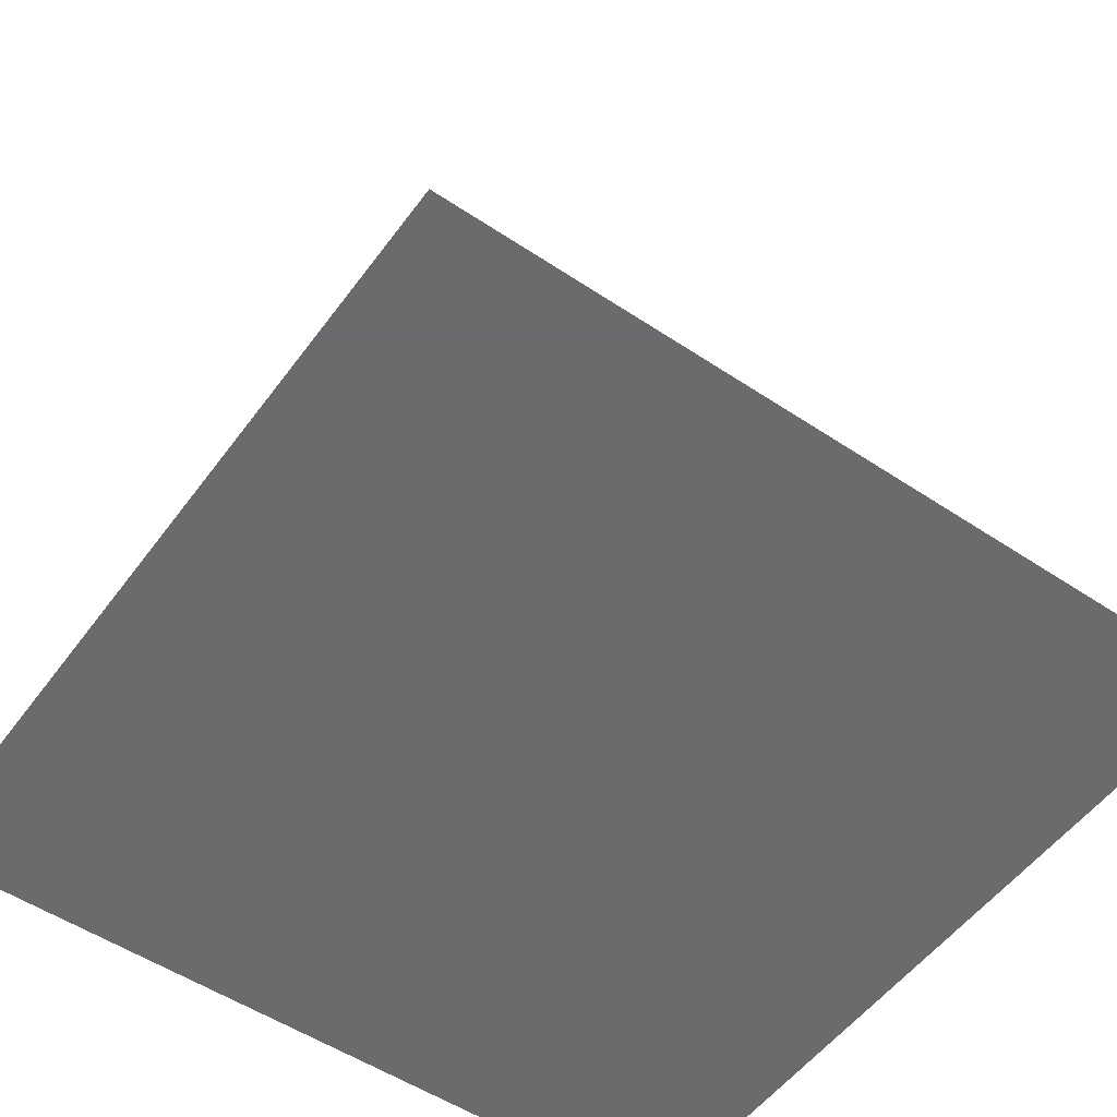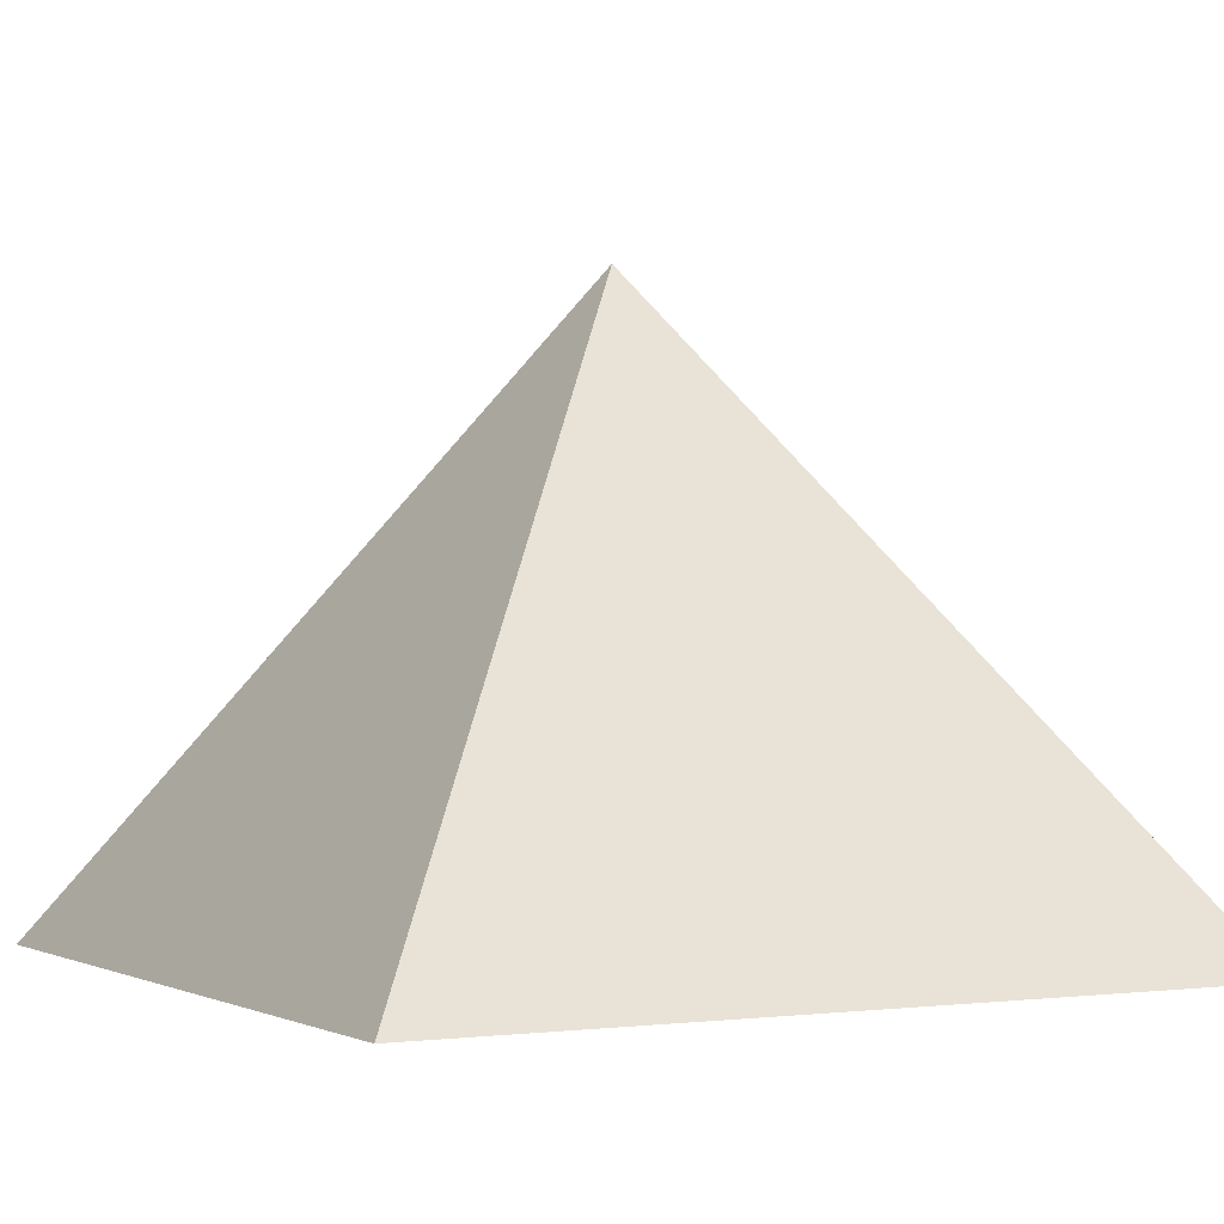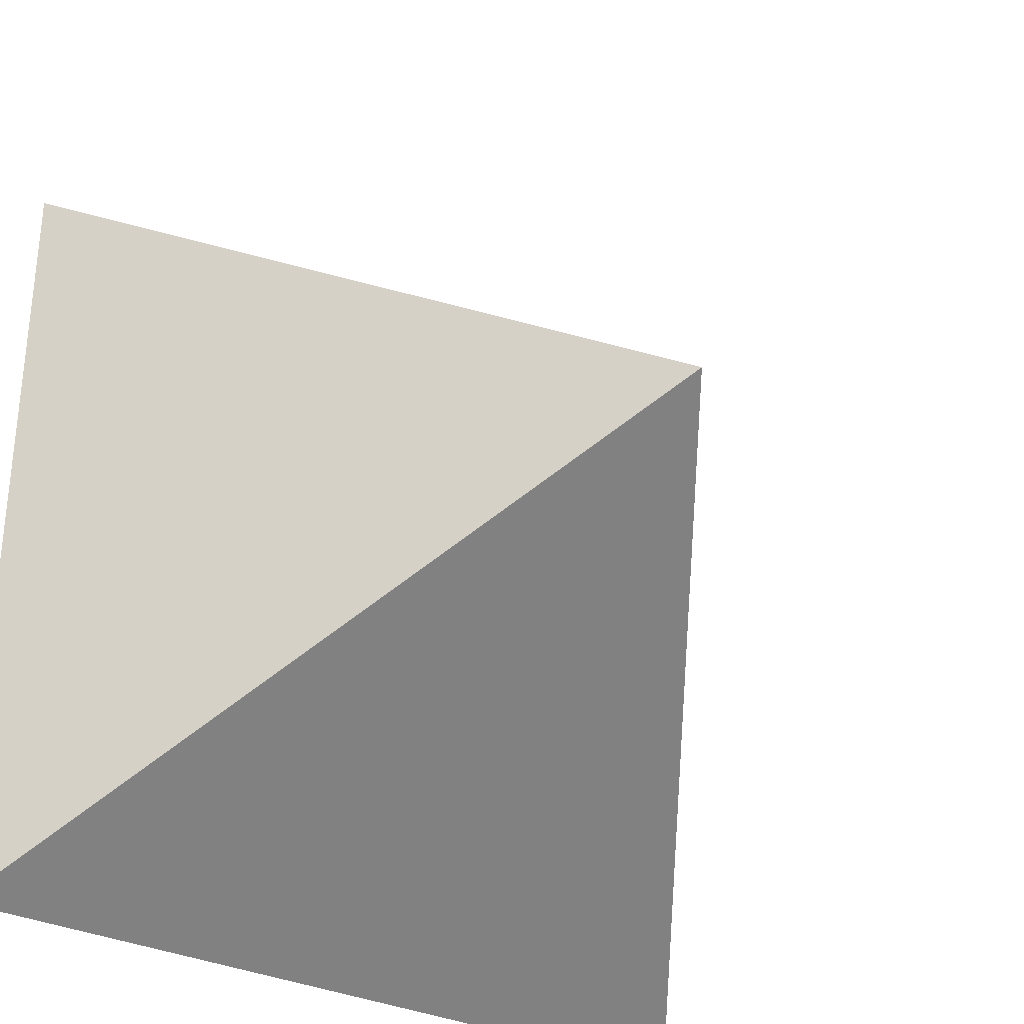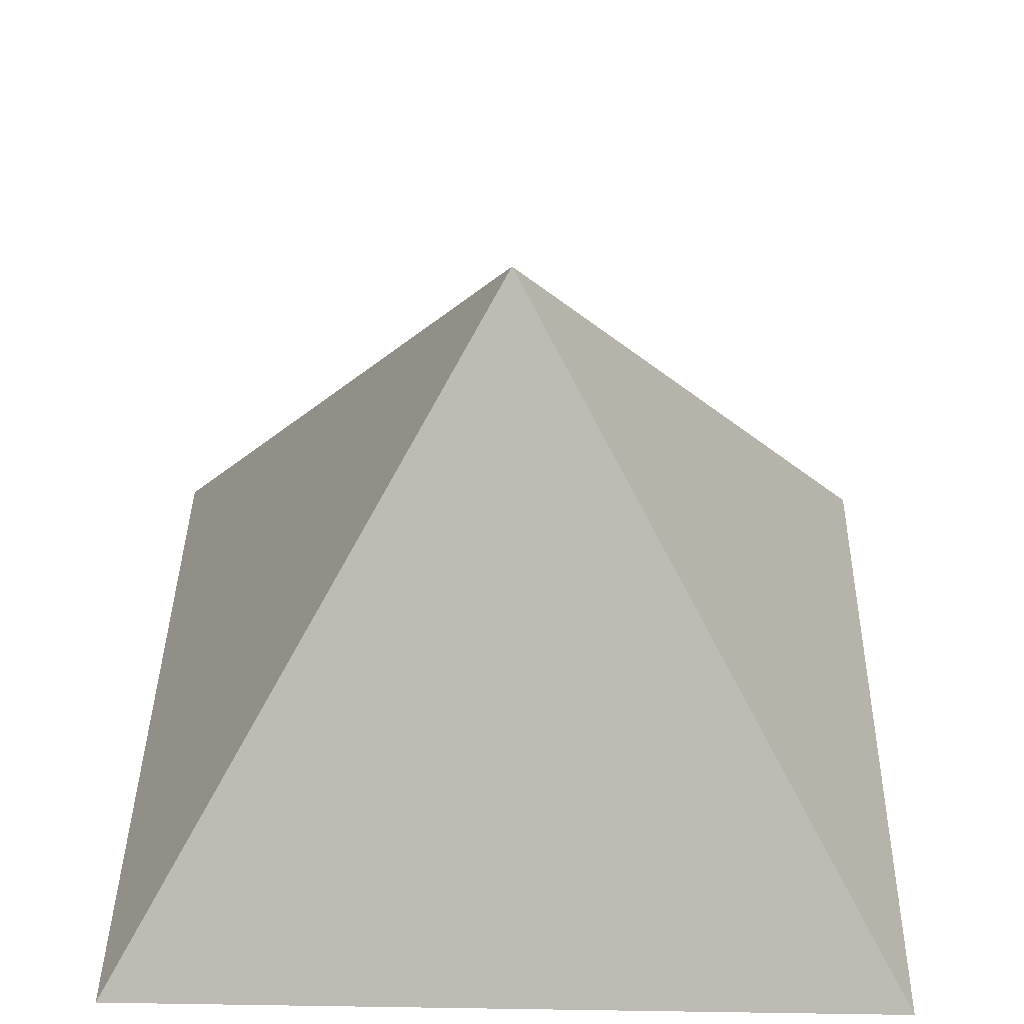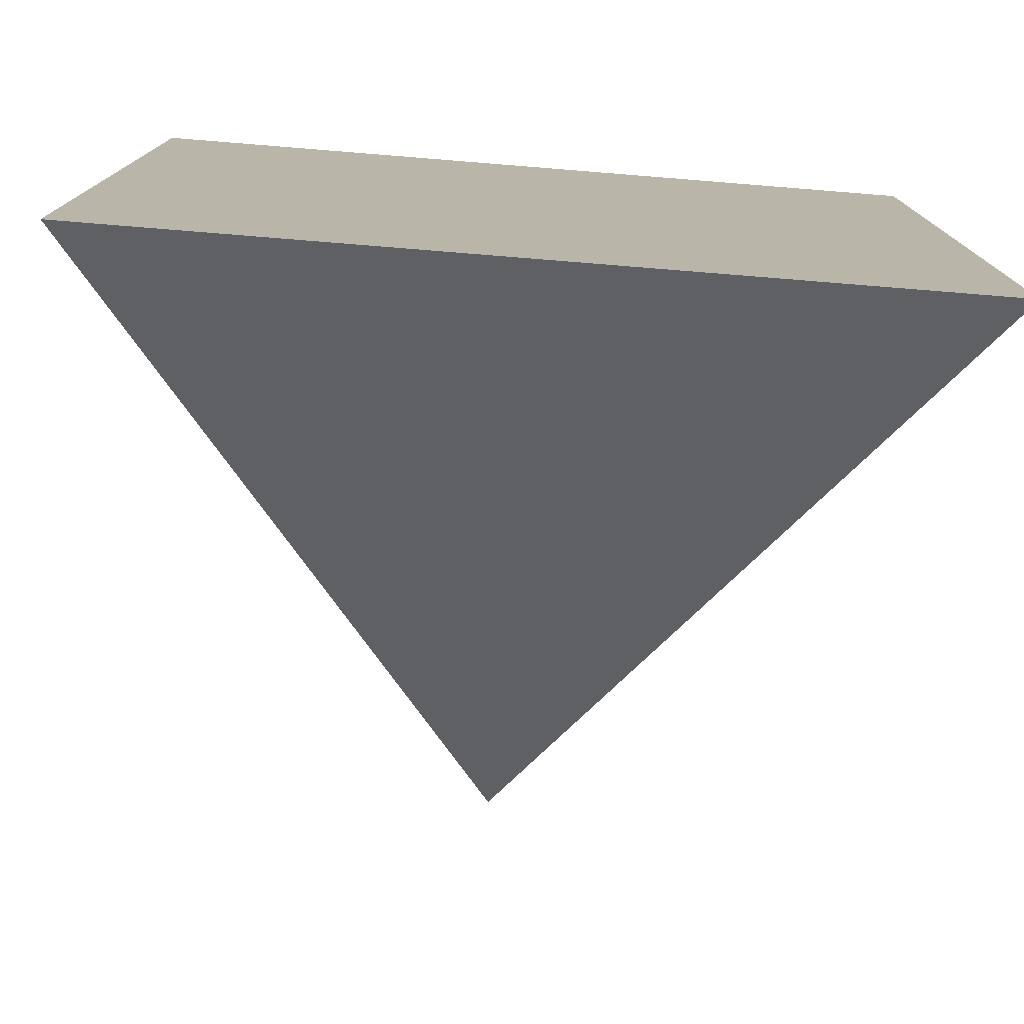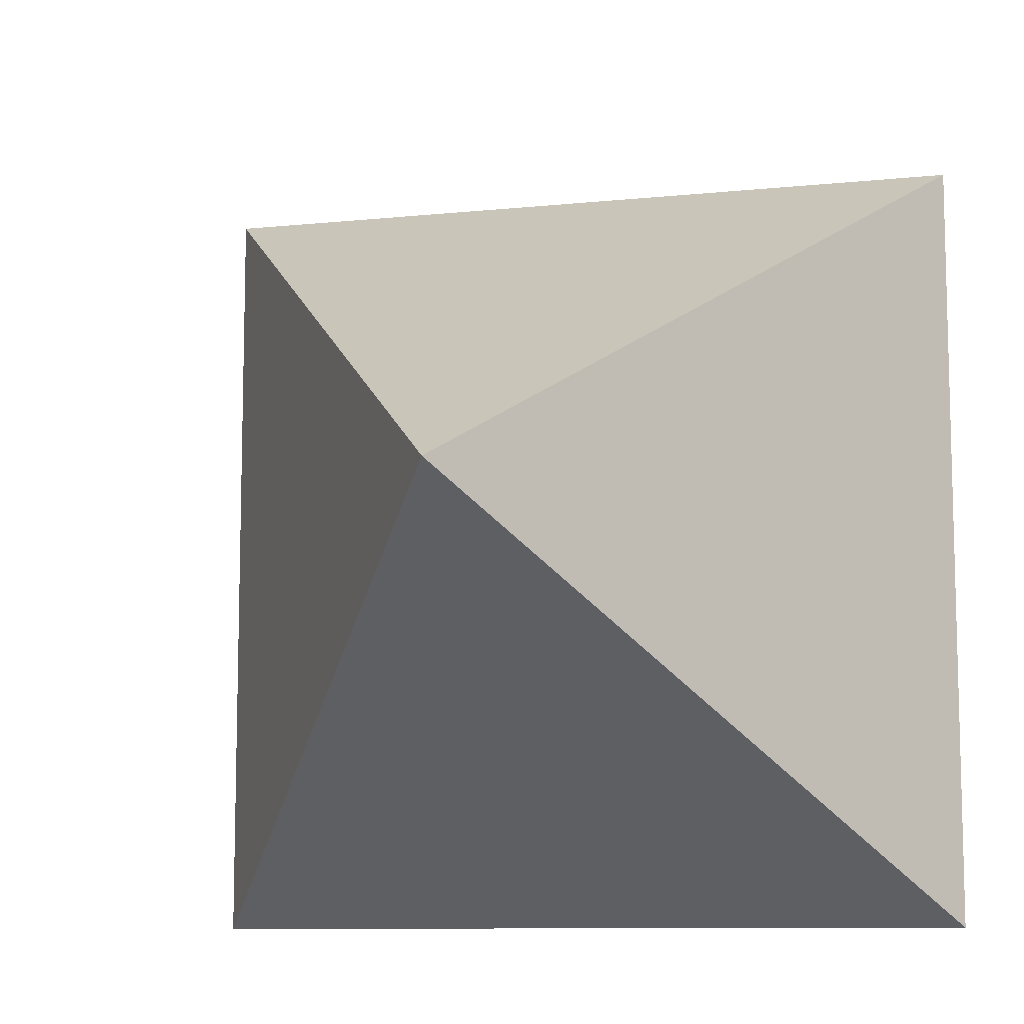
<metadata>
{"format":"obj","ext":"obj","renderer":"f3d","projection":"perspective","resolution":1024,"background":"white","views":[{"elev":-53.2,"azim":-125.5,"up":"+Y"},{"elev":-1.2,"azim":151.3,"up":"+Y"},{"elev":-31.6,"azim":145.5,"up":"+Z"},{"elev":39.1,"azim":-178.9,"up":"+Y"},{"elev":-77.0,"azim":-4.6,"up":"+Z"},{"elev":-9.7,"azim":-164.9,"up":"+Z"}]}
</metadata>
<code>
o Pyramid
v  0  1.5  0
v -1  0  1
v  1  0  1
v  1  0 -1
v -1  0 -1
f 1 2 3
f 1 3 4
f 1 4 5
f 1 5 2
f 2 5 4 3

</code>
